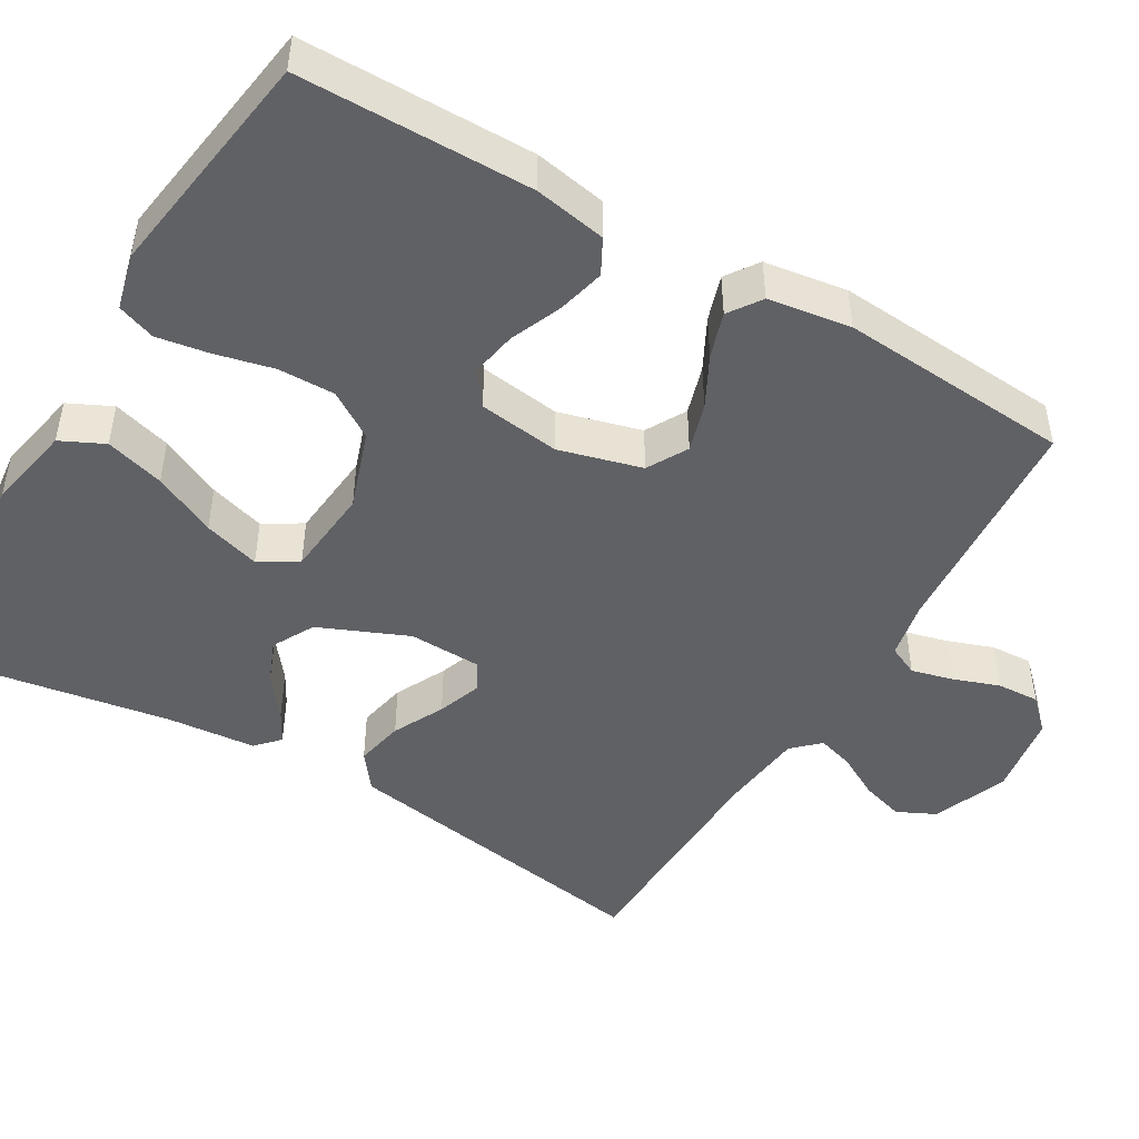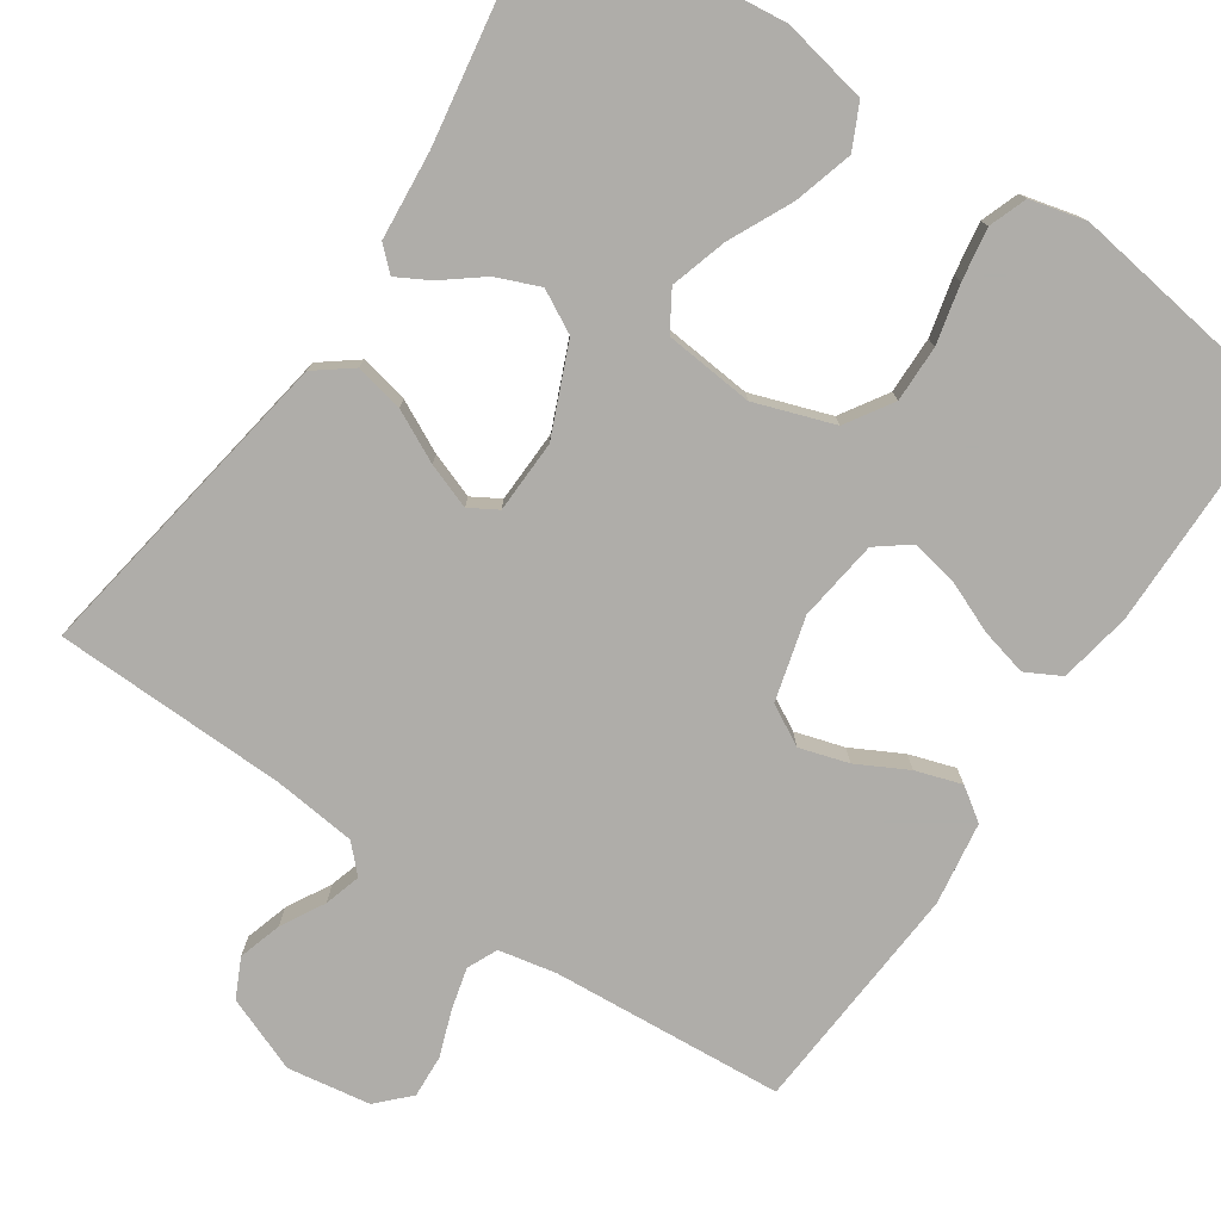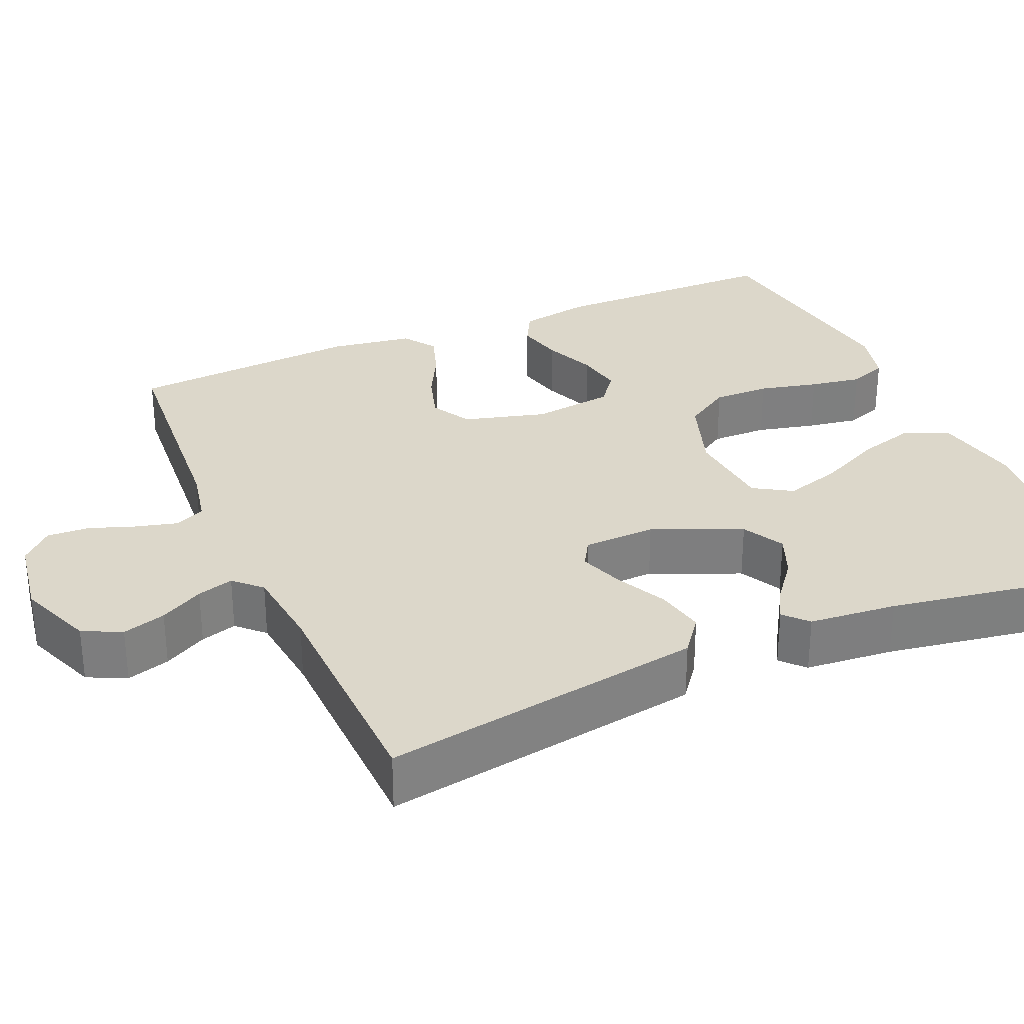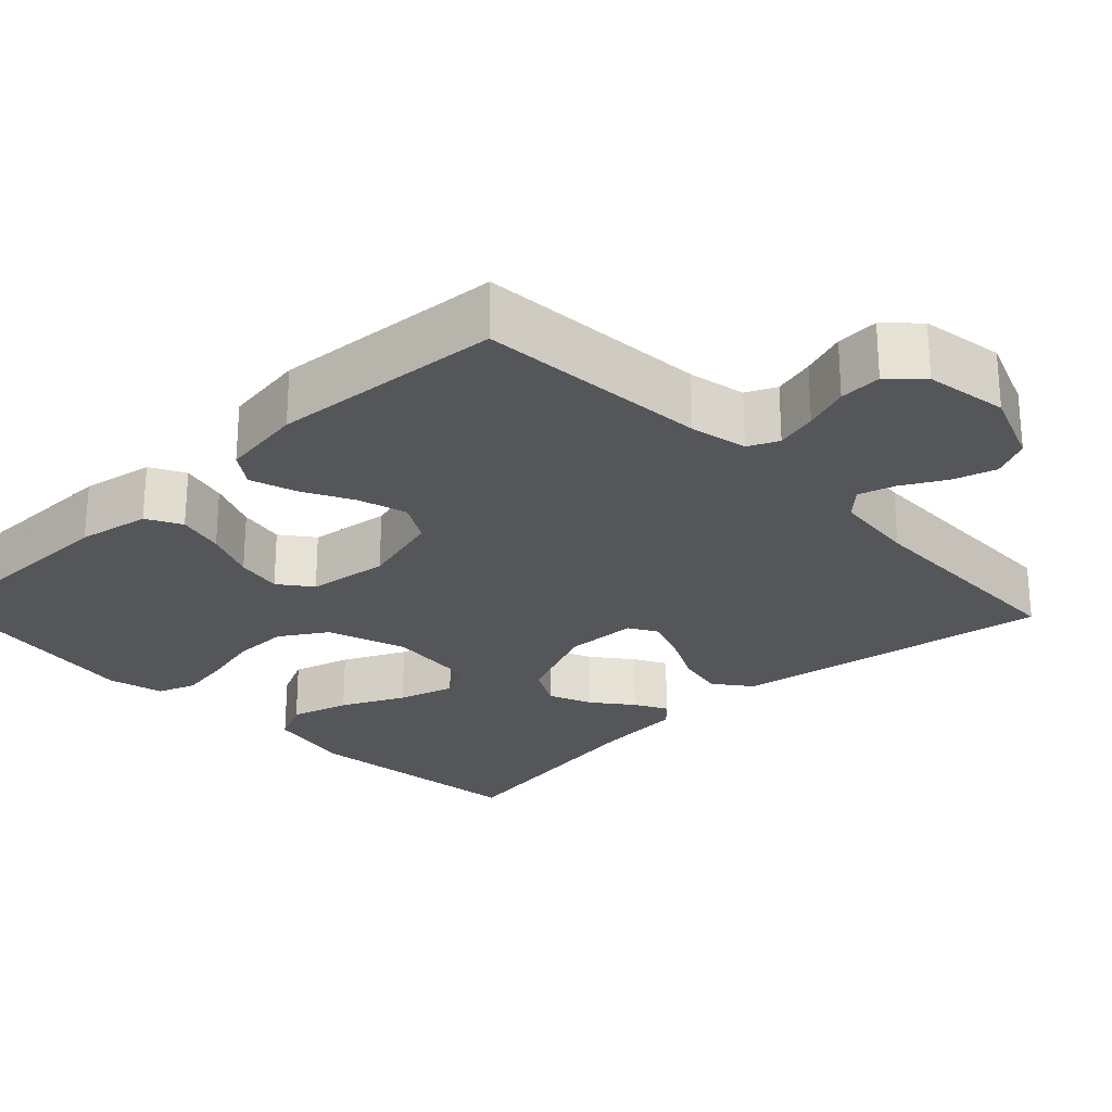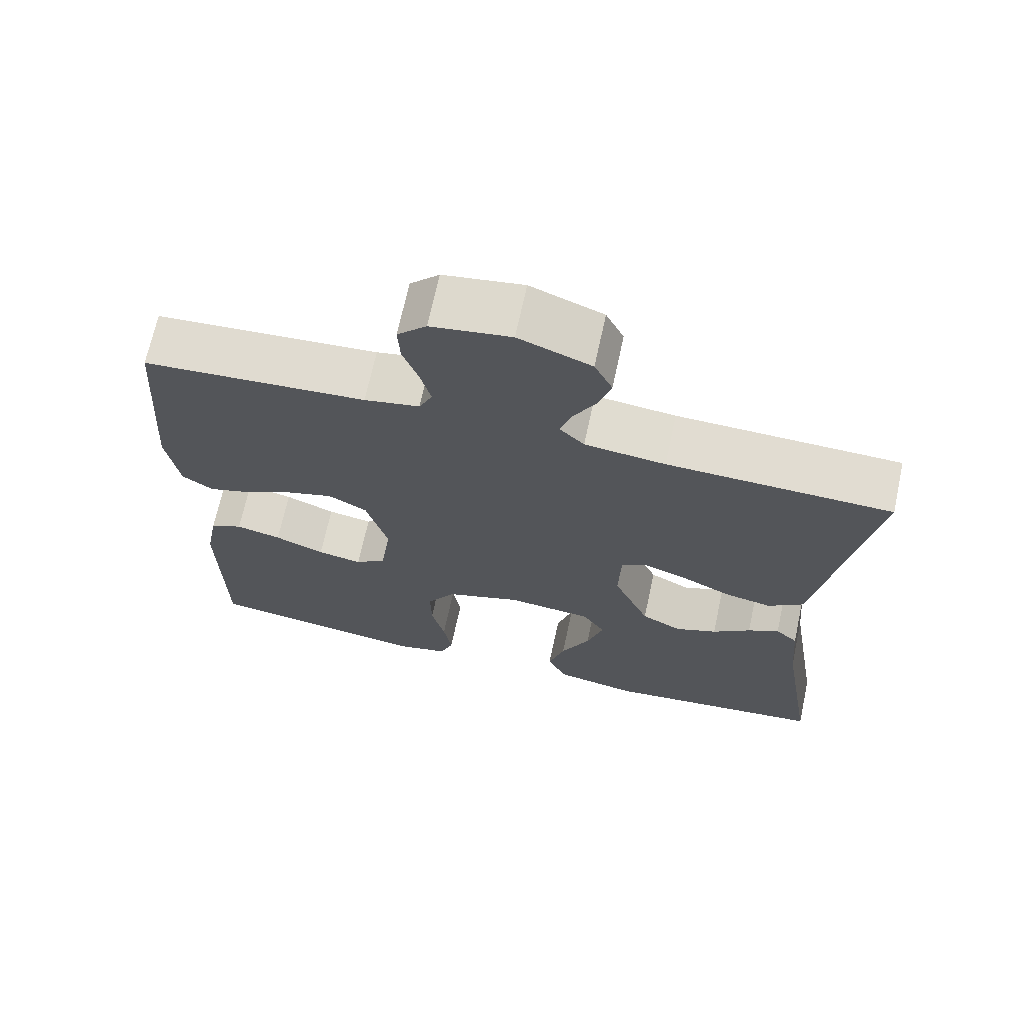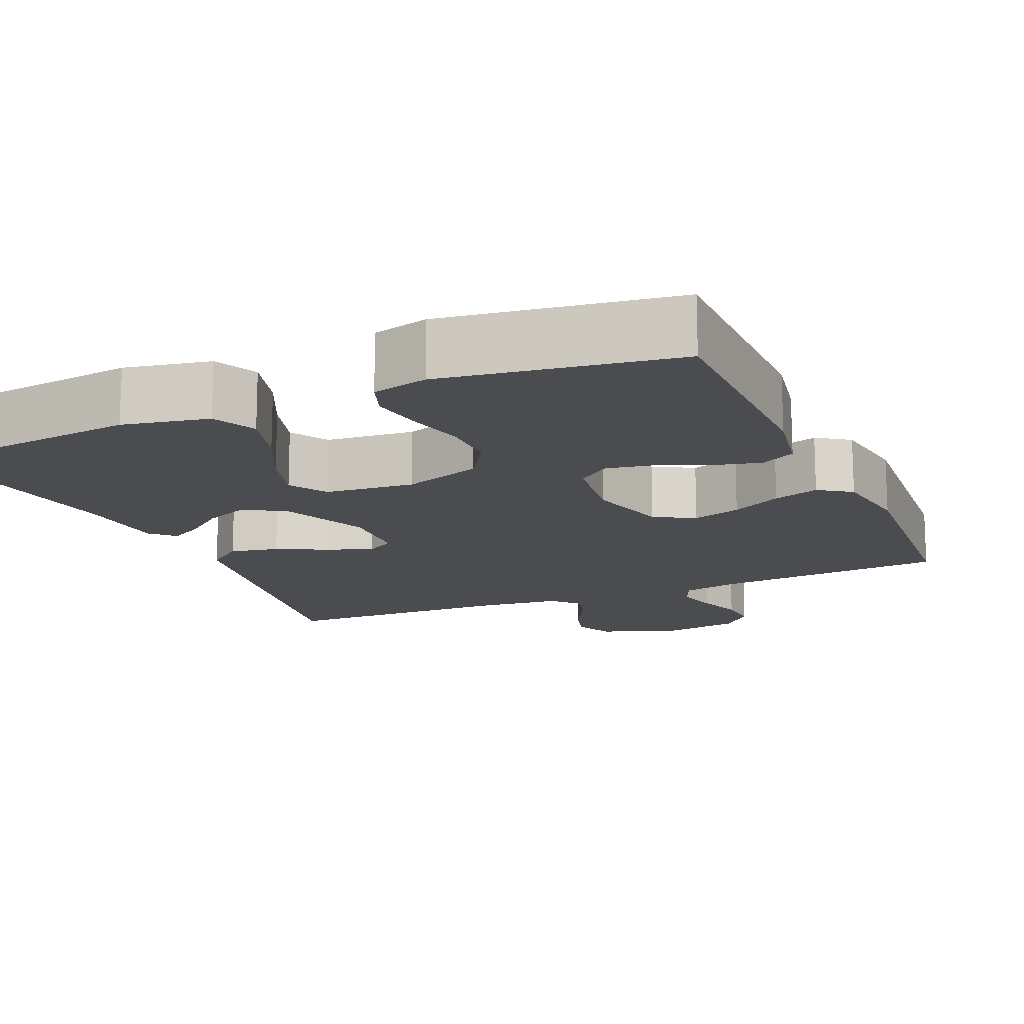
<metadata>
{"format":"obj","ext":"obj","renderer":"f3d","projection":"perspective","resolution":1024,"background":"white","views":[{"elev":-47.3,"azim":-120.4,"up":"+Y"},{"elev":-77.2,"azim":146.0,"up":"+Y"},{"elev":30.6,"azim":66.6,"up":"+Y"},{"elev":-25.3,"azim":-46.2,"up":"+Y"},{"elev":69.1,"azim":12.2,"up":"+Z"},{"elev":-15.0,"azim":-156.5,"up":"+Y"}]}
</metadata>
<code>
v 0.5 0.07 0.5
v 0.451 0.07 0.2
v 0.432 0.07 0.084
v 0.385 0.07 0.048
v 0.322 0.07 0.061
v 0.256 0.07 0.094
v 0.198 0.07 0.115
v 0.162 0.07 0.094
v 0.159 0.07 0
v 0.208 0.07 -0.115
v 0.262 0.07 -0.144
v 0.318 0.07 -0.121
v 0.369 0.07 -0.081
v 0.411 0.07 -0.058
v 0.441 0.07 -0.086
v 0.451 0.07 -0.2
v 0.5 0.07 -0.5
v 0.2 0.07 -0.534
v 0.089 0.07 -0.512
v 0.062 0.07 -0.456
v 0.084 0.07 -0.38
v 0.123 0.07 -0.299
v 0.145 0.07 -0.226
v 0.115 0.07 -0.177
v 0 0.07 -0.166
v -0.102 0.07 -0.201
v -0.14 0.07 -0.261
v -0.139 0.07 -0.334
v -0.121 0.07 -0.41
v -0.11 0.07 -0.477
v -0.128 0.07 -0.526
v -0.2 0.07 -0.544
v -0.5 0.07 -0.5
v -0.502 0.07 -0.2
v -0.485 0.07 -0.107
v -0.44 0.07 -0.083
v -0.379 0.07 -0.098
v -0.312 0.07 -0.126
v -0.252 0.07 -0.137
v -0.21 0.07 -0.105
v -0.196 0.07 0
v -0.225 0.07 0.107
v -0.277 0.07 0.136
v -0.34 0.07 0.117
v -0.405 0.07 0.083
v -0.464 0.07 0.064
v -0.506 0.07 0.093
v -0.522 0.07 0.2
v -0.5 0.07 0.5
v -0.2 0.07 0.522
v -0.126 0.07 0.537
v -0.108 0.07 0.576
v -0.122 0.07 0.63
v -0.143 0.07 0.689
v -0.146 0.07 0.744
v -0.107 0.07 0.784
v 0 0.07 0.801
v 0.097 0.07 0.763
v 0.121 0.07 0.713
v 0.104 0.07 0.657
v 0.073 0.07 0.601
v 0.059 0.07 0.554
v 0.092 0.07 0.52
v 0.2 0.07 0.508
v 0.5 0 0.5
v 0.451 0 0.2
v 0.432 0 0.084
v 0.385 0 0.048
v 0.322 0 0.061
v 0.256 0 0.094
v 0.198 0 0.115
v 0.162 0 0.094
v 0.159 0 0
v 0.208 0 -0.115
v 0.262 0 -0.144
v 0.318 0 -0.121
v 0.369 0 -0.081
v 0.411 0 -0.058
v 0.441 0 -0.086
v 0.451 0 -0.2
v 0.5 0 -0.5
v 0.2 0 -0.534
v 0.089 0 -0.512
v 0.062 0 -0.456
v 0.084 0 -0.38
v 0.123 0 -0.299
v 0.145 0 -0.226
v 0.115 0 -0.177
v 0 0 -0.166
v -0.102 0 -0.201
v -0.14 0 -0.261
v -0.139 0 -0.334
v -0.121 0 -0.41
v -0.11 0 -0.477
v -0.128 0 -0.526
v -0.2 0 -0.544
v -0.5 0 -0.5
v -0.502 0 -0.2
v -0.485 0 -0.107
v -0.44 0 -0.083
v -0.379 0 -0.098
v -0.312 0 -0.126
v -0.252 0 -0.137
v -0.21 0 -0.105
v -0.196 0 0
v -0.225 0 0.107
v -0.277 0 0.136
v -0.34 0 0.117
v -0.405 0 0.083
v -0.464 0 0.064
v -0.506 0 0.093
v -0.522 0 0.2
v -0.5 0 0.5
v -0.2 0 0.522
v -0.126 0 0.537
v -0.108 0 0.576
v -0.122 0 0.63
v -0.143 0 0.689
v -0.146 0 0.744
v -0.107 0 0.784
v 0 0 0.801
v 0.097 0 0.763
v 0.121 0 0.713
v 0.104 0 0.657
v 0.073 0 0.601
v 0.059 0 0.554
v 0.092 0 0.52
v 0.2 0 0.508
f 59 60 61
f 58 59 61
f 57 58 61
f 56 57 61
f 55 56 61
f 54 55 61
f 53 54 61
f 52 53 61 62
f 51 52 62 63
f 48 49 50
f 47 48 50
f 46 47 50
f 45 46 50
f 44 45 50
f 51 63 64
f 50 51 64
f 44 50 64
f 43 44 64
f 36 37 38
f 35 36 38
f 34 35 38
f 33 34 38
f 32 33 38
f 31 32 38
f 30 31 38
f 29 30 38
f 28 29 38
f 27 28 38 39
f 26 27 39 40
f 20 21 22
f 19 20 22
f 18 19 22
f 17 18 22
f 16 17 22
f 15 16 22
f 14 15 22
f 13 14 22
f 12 13 22
f 11 12 22 23
f 10 11 23 24
f 4 5 6
f 3 4 6
f 2 3 6
f 1 2 6
f 64 1 6
f 64 6 7
f 64 7 8
f 43 64 8
f 42 43 8
f 41 42 8 9
f 40 41 9
f 26 40 9
f 25 26 9
f 9 10 24 25
f 125 124 123
f 125 123 122
f 125 122 121
f 125 121 120
f 125 120 119
f 125 119 118
f 125 118 117
f 126 125 117 116
f 127 126 116 115
f 114 113 112
f 114 112 111
f 114 111 110
f 114 110 109
f 114 109 108
f 128 127 115
f 128 115 114
f 128 114 108
f 128 108 107
f 102 101 100
f 102 100 99
f 102 99 98
f 102 98 97
f 102 97 96
f 102 96 95
f 102 95 94
f 102 94 93
f 102 93 92
f 103 102 92 91
f 104 103 91 90
f 86 85 84
f 86 84 83
f 86 83 82
f 86 82 81
f 86 81 80
f 86 80 79
f 86 79 78
f 86 78 77
f 86 77 76
f 87 86 76 75
f 88 87 75 74
f 70 69 68
f 70 68 67
f 70 67 66
f 70 66 65
f 70 65 128
f 71 70 128
f 72 71 128
f 72 128 107
f 72 107 106
f 73 72 106 105
f 73 105 104
f 73 104 90
f 73 90 89
f 89 88 74 73
f 1 65 66 2
f 2 66 67 3
f 3 67 68 4
f 4 68 69 5
f 5 69 70 6
f 6 70 71 7
f 7 71 72 8
f 8 72 73 9
f 9 73 74 10
f 10 74 75 11
f 11 75 76 12
f 12 76 77 13
f 13 77 78 14
f 14 78 79 15
f 15 79 80 16
f 16 80 81 17
f 17 81 82 18
f 18 82 83 19
f 19 83 84 20
f 20 84 85 21
f 21 85 86 22
f 22 86 87 23
f 23 87 88 24
f 24 88 89 25
f 25 89 90 26
f 26 90 91 27
f 27 91 92 28
f 28 92 93 29
f 29 93 94 30
f 30 94 95 31
f 31 95 96 32
f 32 96 97 33
f 33 97 98 34
f 34 98 99 35
f 35 99 100 36
f 36 100 101 37
f 37 101 102 38
f 38 102 103 39
f 39 103 104 40
f 40 104 105 41
f 41 105 106 42
f 42 106 107 43
f 43 107 108 44
f 44 108 109 45
f 45 109 110 46
f 46 110 111 47
f 47 111 112 48
f 48 112 113 49
f 49 113 114 50
f 50 114 115 51
f 51 115 116 52
f 52 116 117 53
f 53 117 118 54
f 54 118 119 55
f 55 119 120 56
f 56 120 121 57
f 57 121 122 58
f 58 122 123 59
f 59 123 124 60
f 60 124 125 61
f 61 125 126 62
f 62 126 127 63
f 63 127 128 64
f 64 128 65 1

</code>
